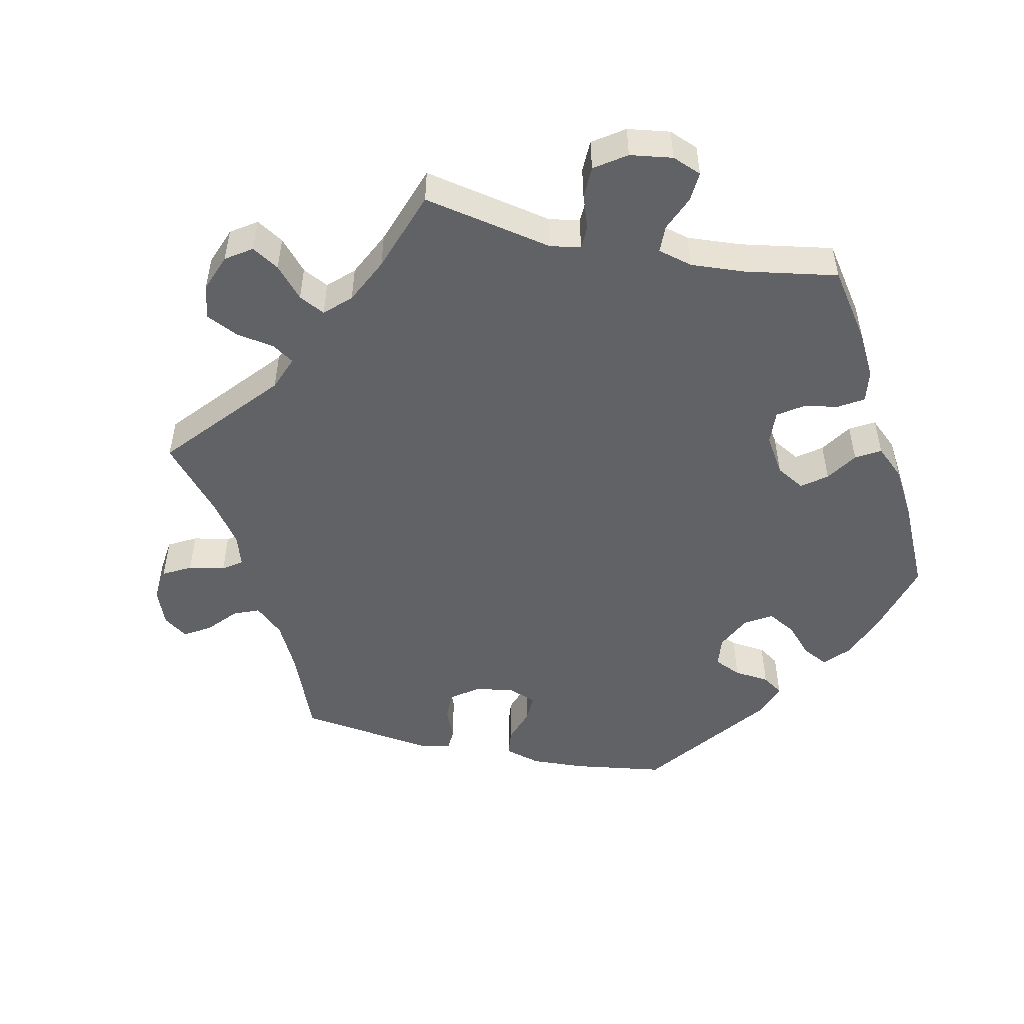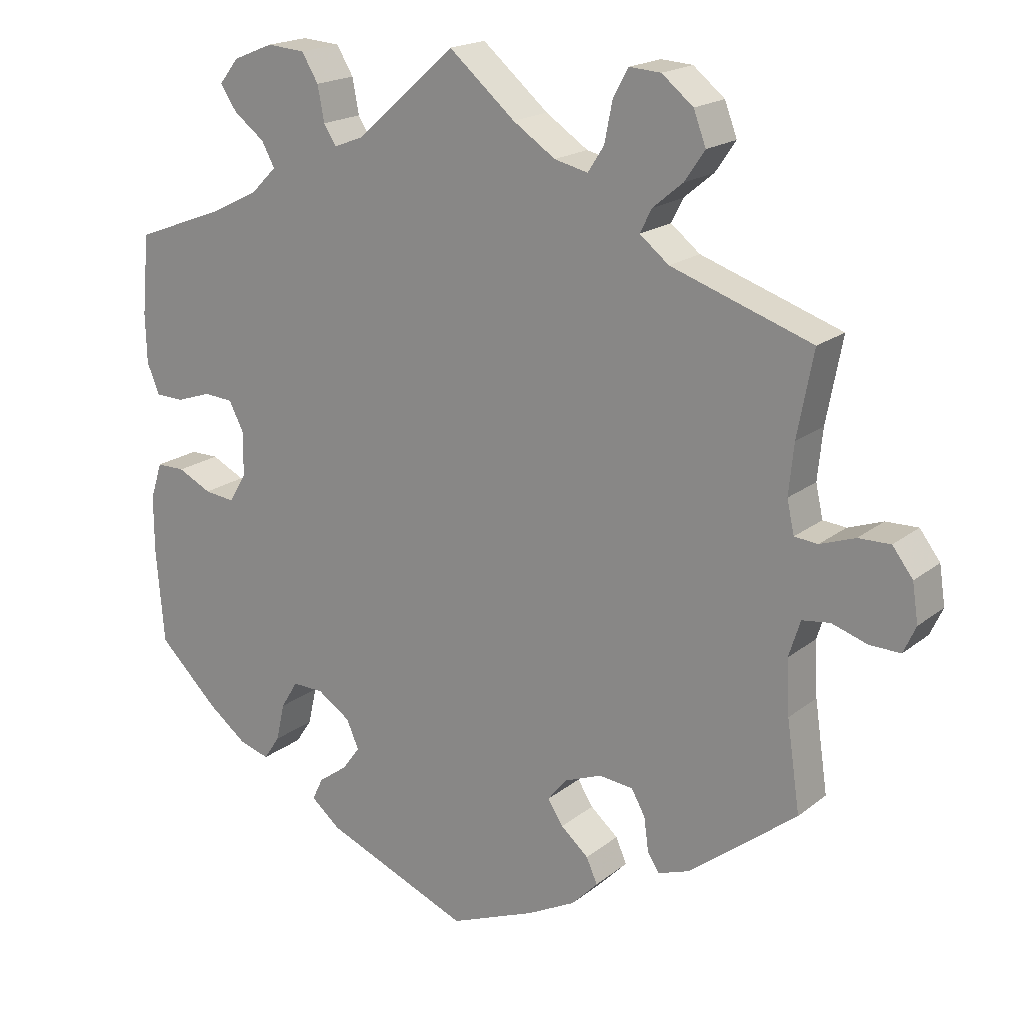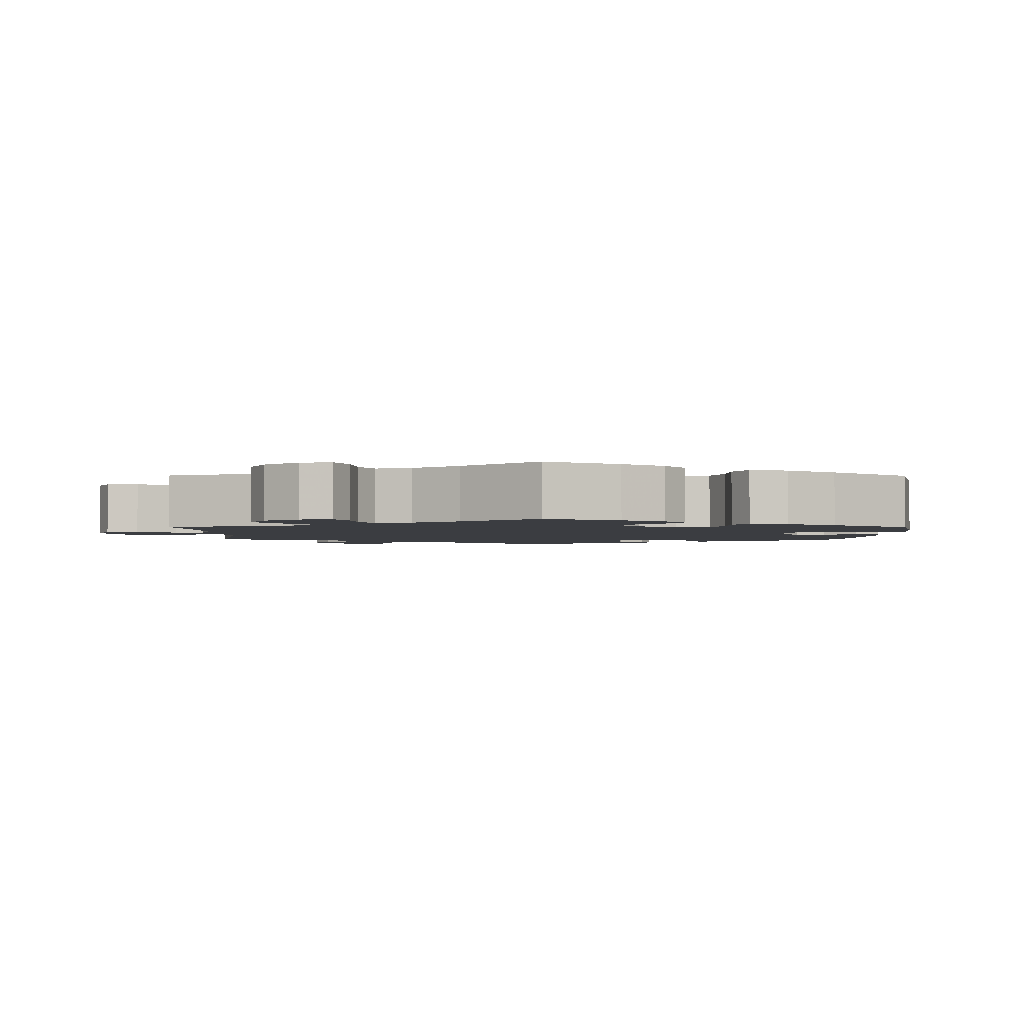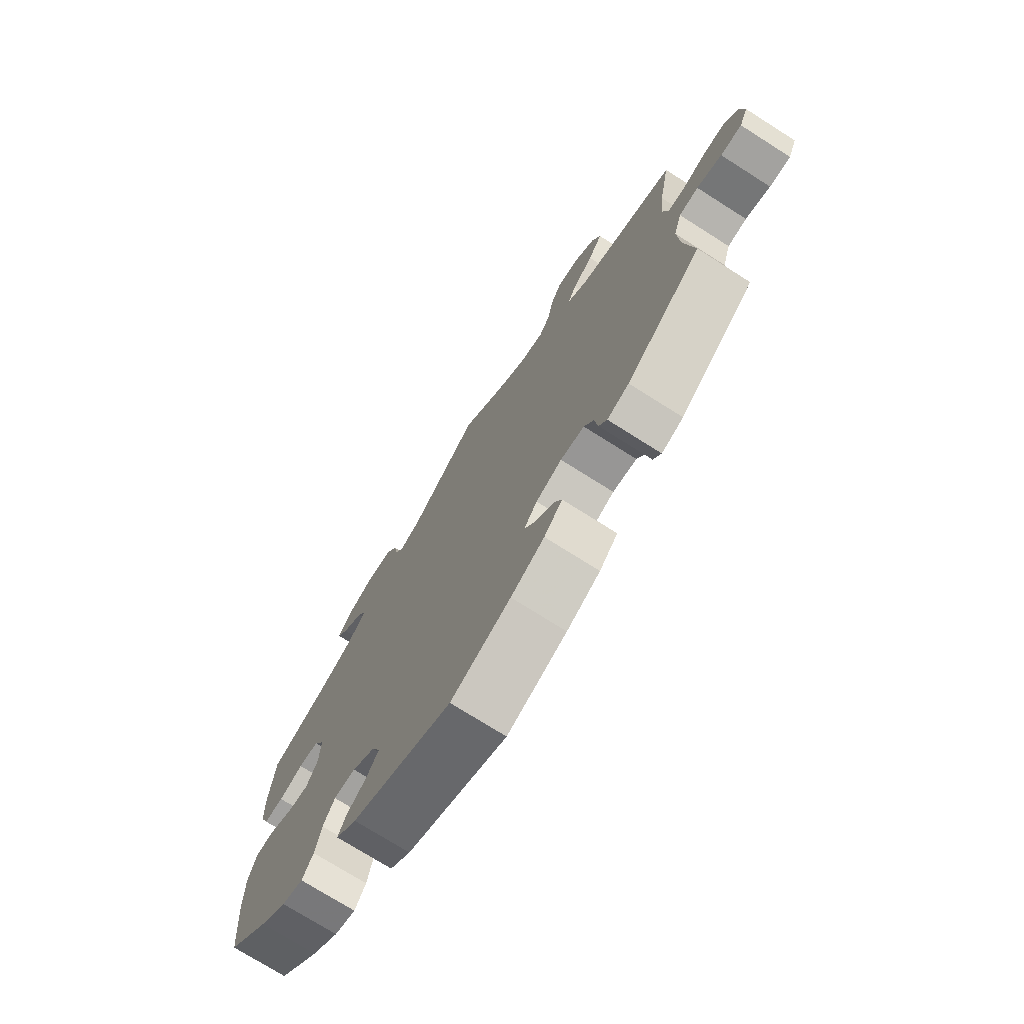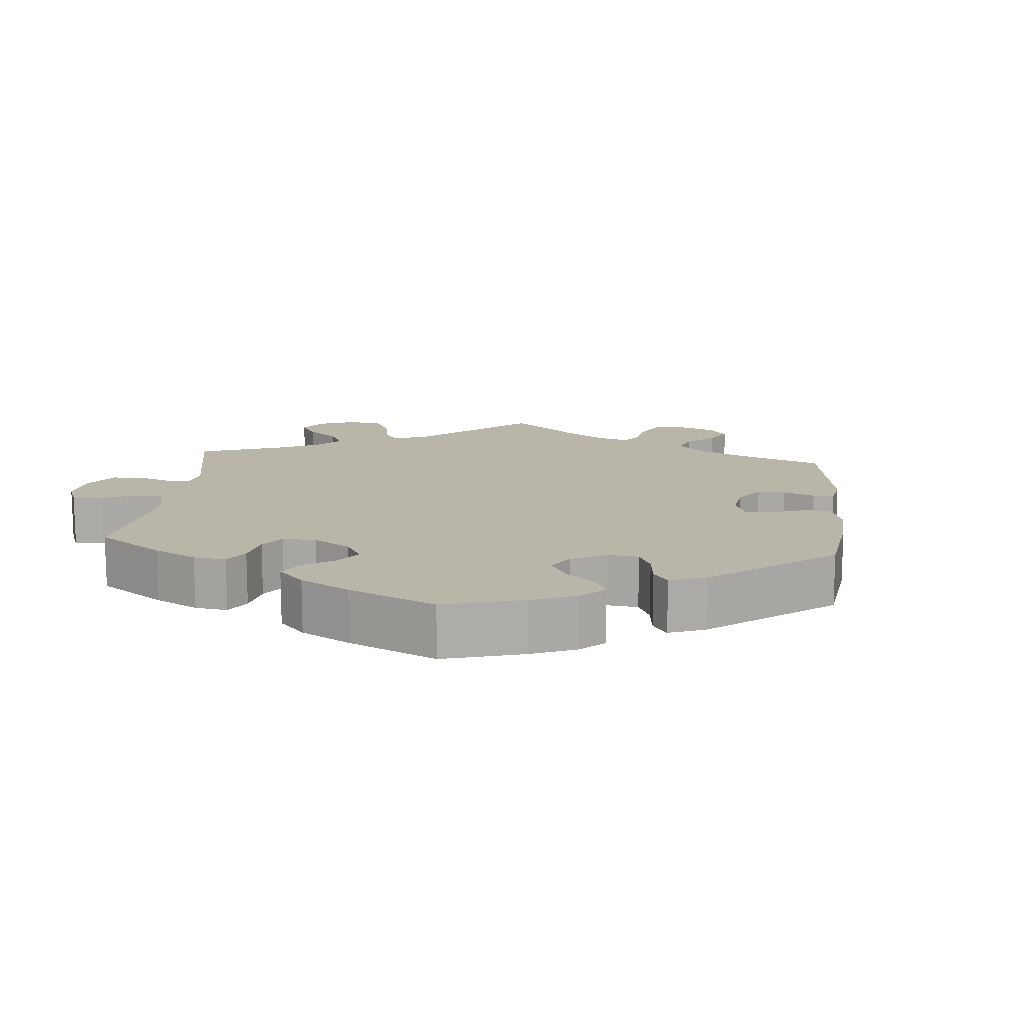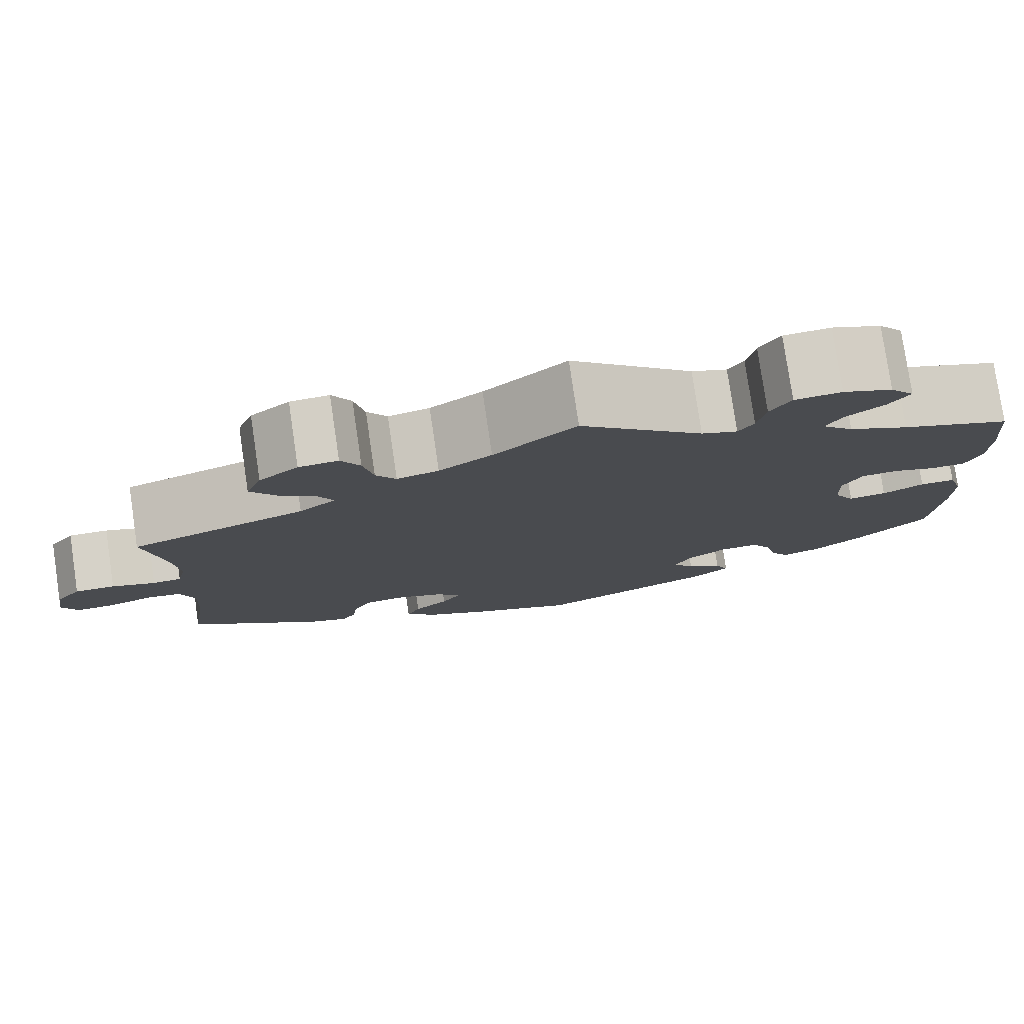
<metadata>
{"format":"obj","ext":"obj","renderer":"f3d","projection":"perspective","resolution":1024,"background":"white","views":[{"elev":-50.6,"azim":17.9,"up":"+Y"},{"elev":18.7,"azim":-145.5,"up":"+Z"},{"elev":-2.4,"azim":59.6,"up":"+Y"},{"elev":-73.6,"azim":-122.4,"up":"+Z"},{"elev":13.6,"azim":125.4,"up":"+Y"},{"elev":78.7,"azim":-8.4,"up":"+Z"}]}
</metadata>
<code>
v 0.419 0.07 -0.368
v 0.366 0.07 -0.409
v 0.324 0.07 -0.422
v 0.302 0.07 -0.389
v 0.29 0.07 -0.337
v 0.267 0.07 -0.299
v 0.224 0.07 -0.3
v 0.179 0.07 -0.33
v 0.162 0.07 -0.369
v 0.186 0.07 -0.402
v 0.226 0.07 -0.431
v 0.241 0.07 -0.462
v 0.2 0.07 -0.496
v 0.001 0.07 -0.578
v -0.117 0.07 -0.531
v -0.183 0.07 -0.497
v -0.219 0.07 -0.46
v -0.204 0.07 -0.426
v -0.166 0.07 -0.393
v -0.145 0.07 -0.36
v -0.171 0.07 -0.328
v -0.222 0.07 -0.308
v -0.269 0.07 -0.313
v -0.288 0.07 -0.347
v -0.294 0.07 -0.393
v -0.31 0.07 -0.418
v -0.353 0.07 -0.403
v -0.501 0.07 -0.288
v -0.483 0.07 -0.165
v -0.479 0.07 -0.09
v -0.495 0.07 -0.04
v -0.533 0.07 -0.035
v -0.582 0.07 -0.051
v -0.624 0.07 -0.052
v -0.641 0.07 -0.015
v -0.633 0.07 0.038
v -0.605 0.07 0.075
v -0.561 0.07 0.074
v -0.513 0.07 0.057
v -0.481 0.07 0.06
v -0.471 0.07 0.105
v -0.478 0.07 0.174
v -0.5 0.07 0.289
v -0.307 0.07 0.355
v -0.267 0.07 0.387
v -0.283 0.07 0.419
v -0.324 0.07 0.453
v -0.352 0.07 0.494
v -0.335 0.07 0.539
v -0.292 0.07 0.574
v -0.249 0.07 0.577
v -0.228 0.07 0.539
v -0.217 0.07 0.484
v -0.195 0.07 0.45
v -0.149 0.07 0.461
v -0.091 0.07 0.5
v 0 0.07 0.578
v 0.137 0.07 0.457
v 0.177 0.07 0.442
v 0.194 0.07 0.469
v 0.203 0.07 0.517
v 0.226 0.07 0.555
v 0.278 0.07 0.559
v 0.333 0.07 0.537
v 0.36 0.07 0.503
v 0.337 0.07 0.469
v 0.295 0.07 0.437
v 0.277 0.07 0.404
v 0.312 0.07 0.369
v 0.379 0.07 0.336
v 0.501 0.07 0.29
v 0.511 0.07 0.18
v 0.509 0.07 0.113
v 0.492 0.07 0.071
v 0.453 0.07 0.07
v 0.405 0.07 0.086
v 0.365 0.07 0.083
v 0.344 0.07 0.041
v 0.346 0.07 -0.018
v 0.369 0.07 -0.057
v 0.411 0.07 -0.052
v 0.457 0.07 -0.029
v 0.496 0.07 -0.029
v 0.512 0.07 -0.079
v 0.512 0.07 -0.157
v 0.501 0.07 -0.288
v 0.419 0 -0.368
v 0.366 0 -0.409
v 0.324 0 -0.422
v 0.302 0 -0.389
v 0.29 0 -0.337
v 0.267 0 -0.299
v 0.224 0 -0.3
v 0.179 0 -0.33
v 0.162 0 -0.369
v 0.186 0 -0.402
v 0.226 0 -0.431
v 0.241 0 -0.462
v 0.2 0 -0.496
v 0.001 0 -0.578
v -0.117 0 -0.531
v -0.183 0 -0.497
v -0.219 0 -0.46
v -0.204 0 -0.426
v -0.166 0 -0.393
v -0.145 0 -0.36
v -0.171 0 -0.328
v -0.222 0 -0.308
v -0.269 0 -0.313
v -0.288 0 -0.347
v -0.294 0 -0.393
v -0.31 0 -0.418
v -0.353 0 -0.403
v -0.501 0 -0.288
v -0.483 0 -0.165
v -0.479 0 -0.09
v -0.495 0 -0.04
v -0.533 0 -0.035
v -0.582 0 -0.051
v -0.624 0 -0.052
v -0.641 0 -0.015
v -0.633 0 0.038
v -0.605 0 0.075
v -0.561 0 0.074
v -0.513 0 0.057
v -0.481 0 0.06
v -0.471 0 0.105
v -0.478 0 0.174
v -0.5 0 0.289
v -0.307 0 0.355
v -0.267 0 0.387
v -0.283 0 0.419
v -0.324 0 0.453
v -0.352 0 0.494
v -0.335 0 0.539
v -0.292 0 0.574
v -0.249 0 0.577
v -0.228 0 0.539
v -0.217 0 0.484
v -0.195 0 0.45
v -0.149 0 0.461
v -0.091 0 0.5
v 0 0 0.578
v 0.137 0 0.457
v 0.177 0 0.442
v 0.194 0 0.469
v 0.203 0 0.517
v 0.226 0 0.555
v 0.278 0 0.559
v 0.333 0 0.537
v 0.36 0 0.503
v 0.337 0 0.469
v 0.295 0 0.437
v 0.277 0 0.404
v 0.312 0 0.369
v 0.379 0 0.336
v 0.501 0 0.29
v 0.511 0 0.18
v 0.509 0 0.113
v 0.492 0 0.071
v 0.453 0 0.07
v 0.405 0 0.086
v 0.365 0 0.083
v 0.344 0 0.041
v 0.346 0 -0.018
v 0.369 0 -0.057
v 0.411 0 -0.052
v 0.457 0 -0.029
v 0.496 0 -0.029
v 0.512 0 -0.079
v 0.512 0 -0.157
v 0.501 0 -0.288
f 81 82 83 84
f 80 81 84 85
f 73 74 75 76
f 73 76 77
f 70 71 72 73
f 69 70 73 77
f 68 69 77 78
f 64 65 66 67
f 64 67 68
f 63 64 68
f 60 61 62 63
f 59 60 63 68
f 58 59 68 78
f 56 57 58 78
f 50 51 52 53
f 50 53 54
f 49 50 54
f 46 47 48 49
f 45 46 49 54
f 42 43 44
f 41 42 44 45
f 40 41 45 54
f 36 37 38 39
f 36 39 40
f 35 36 40
f 32 33 34 35
f 31 32 35 40
f 30 31 40 54
f 26 27 28 29
f 24 25 26 29
f 23 24 29 30
f 22 23 30 54
f 16 17 18 19
f 16 19 20
f 15 16 20
f 14 15 20
f 13 14 20
f 10 11 12 13
f 9 10 13 20
f 8 9 20 21
f 2 3 4 5
f 2 5 6
f 1 2 6
f 80 85 86 1
f 55 56 78 79
f 7 8 21 22
f 6 7 22 54
f 54 55 79 80
f 1 6 54 80
f 170 169 168 167
f 171 170 167 166
f 162 161 160 159
f 163 162 159
f 159 158 157 156
f 163 159 156 155
f 164 163 155 154
f 153 152 151 150
f 154 153 150
f 154 150 149
f 149 148 147 146
f 154 149 146 145
f 164 154 145 144
f 164 144 143 142
f 139 138 137 136
f 140 139 136
f 140 136 135
f 135 134 133 132
f 140 135 132 131
f 130 129 128
f 131 130 128 127
f 140 131 127 126
f 125 124 123 122
f 126 125 122
f 126 122 121
f 121 120 119 118
f 126 121 118 117
f 140 126 117 116
f 115 114 113 112
f 115 112 111 110
f 116 115 110 109
f 140 116 109 108
f 105 104 103 102
f 106 105 102
f 106 102 101
f 106 101 100
f 106 100 99
f 99 98 97 96
f 106 99 96 95
f 107 106 95 94
f 91 90 89 88
f 92 91 88
f 92 88 87
f 87 172 171 166
f 165 164 142 141
f 108 107 94 93
f 140 108 93 92
f 166 165 141 140
f 166 140 92 87
f 1 87 88 2
f 2 88 89 3
f 3 89 90 4
f 4 90 91 5
f 5 91 92 6
f 6 92 93 7
f 7 93 94 8
f 8 94 95 9
f 9 95 96 10
f 10 96 97 11
f 11 97 98 12
f 12 98 99 13
f 13 99 100 14
f 14 100 101 15
f 15 101 102 16
f 16 102 103 17
f 17 103 104 18
f 18 104 105 19
f 19 105 106 20
f 20 106 107 21
f 21 107 108 22
f 22 108 109 23
f 23 109 110 24
f 24 110 111 25
f 25 111 112 26
f 26 112 113 27
f 27 113 114 28
f 28 114 115 29
f 29 115 116 30
f 30 116 117 31
f 31 117 118 32
f 32 118 119 33
f 33 119 120 34
f 34 120 121 35
f 35 121 122 36
f 36 122 123 37
f 37 123 124 38
f 38 124 125 39
f 39 125 126 40
f 40 126 127 41
f 41 127 128 42
f 42 128 129 43
f 43 129 130 44
f 44 130 131 45
f 45 131 132 46
f 46 132 133 47
f 47 133 134 48
f 48 134 135 49
f 49 135 136 50
f 50 136 137 51
f 51 137 138 52
f 52 138 139 53
f 53 139 140 54
f 54 140 141 55
f 55 141 142 56
f 56 142 143 57
f 57 143 144 58
f 58 144 145 59
f 59 145 146 60
f 60 146 147 61
f 61 147 148 62
f 62 148 149 63
f 63 149 150 64
f 64 150 151 65
f 65 151 152 66
f 66 152 153 67
f 67 153 154 68
f 68 154 155 69
f 69 155 156 70
f 70 156 157 71
f 71 157 158 72
f 72 158 159 73
f 73 159 160 74
f 74 160 161 75
f 75 161 162 76
f 76 162 163 77
f 77 163 164 78
f 78 164 165 79
f 79 165 166 80
f 80 166 167 81
f 81 167 168 82
f 82 168 169 83
f 83 169 170 84
f 84 170 171 85
f 85 171 172 86
f 86 172 87 1

</code>
